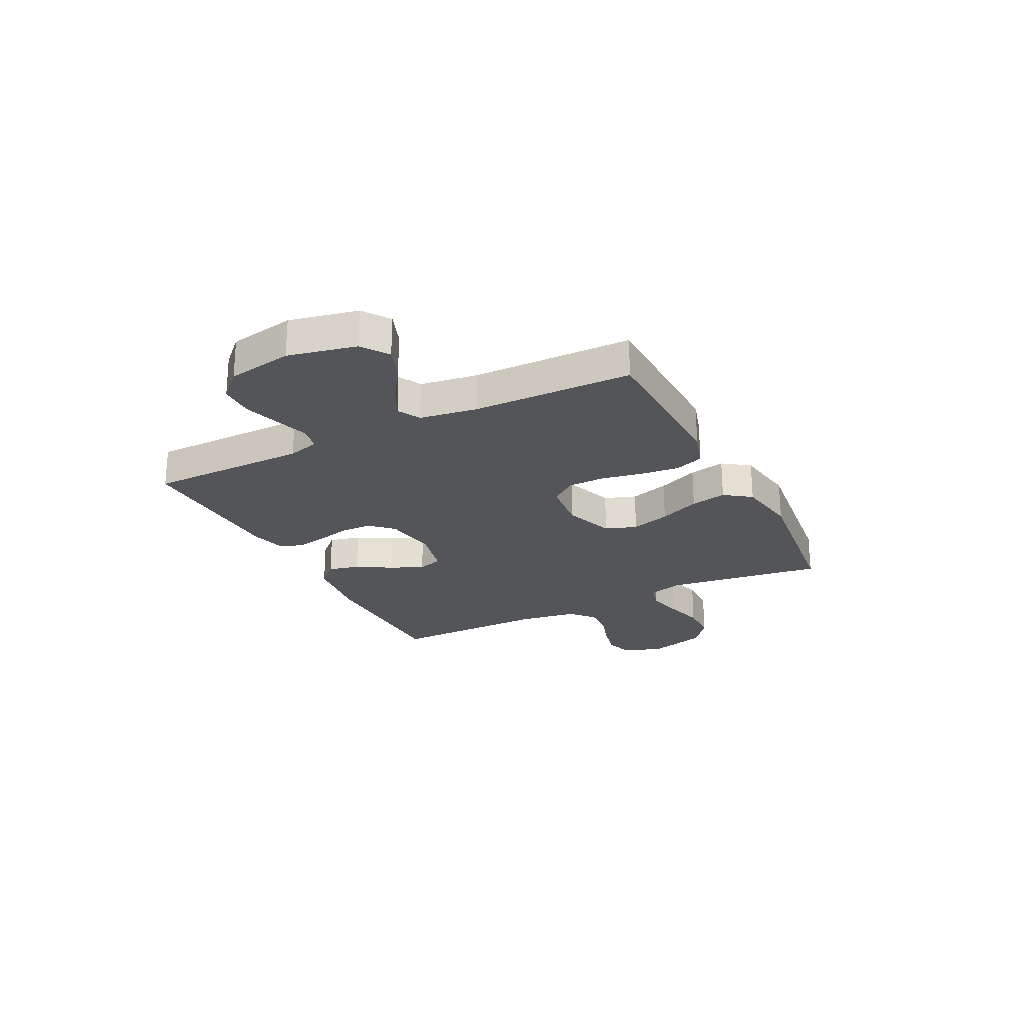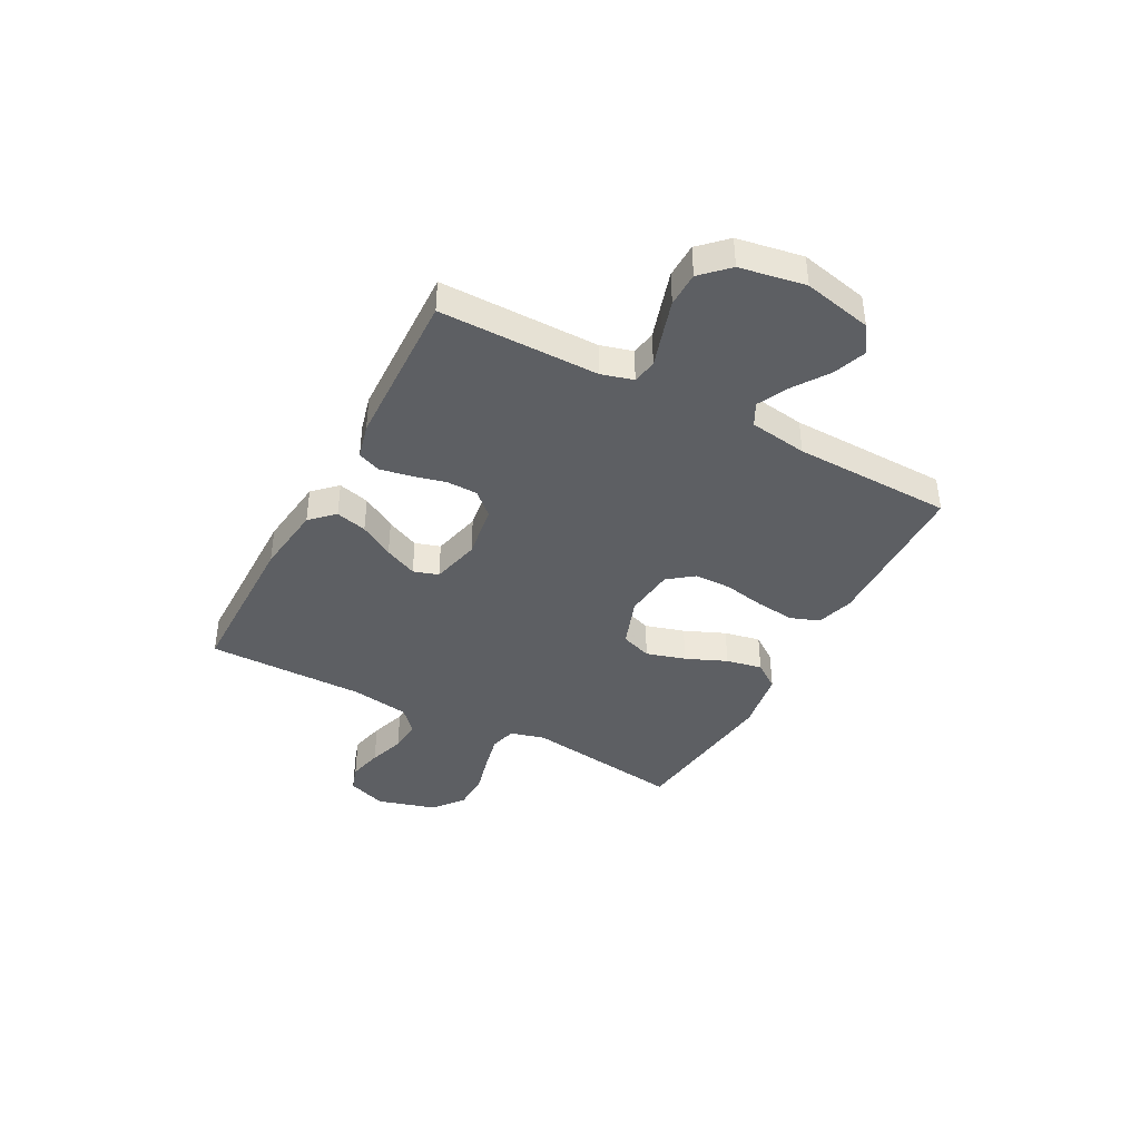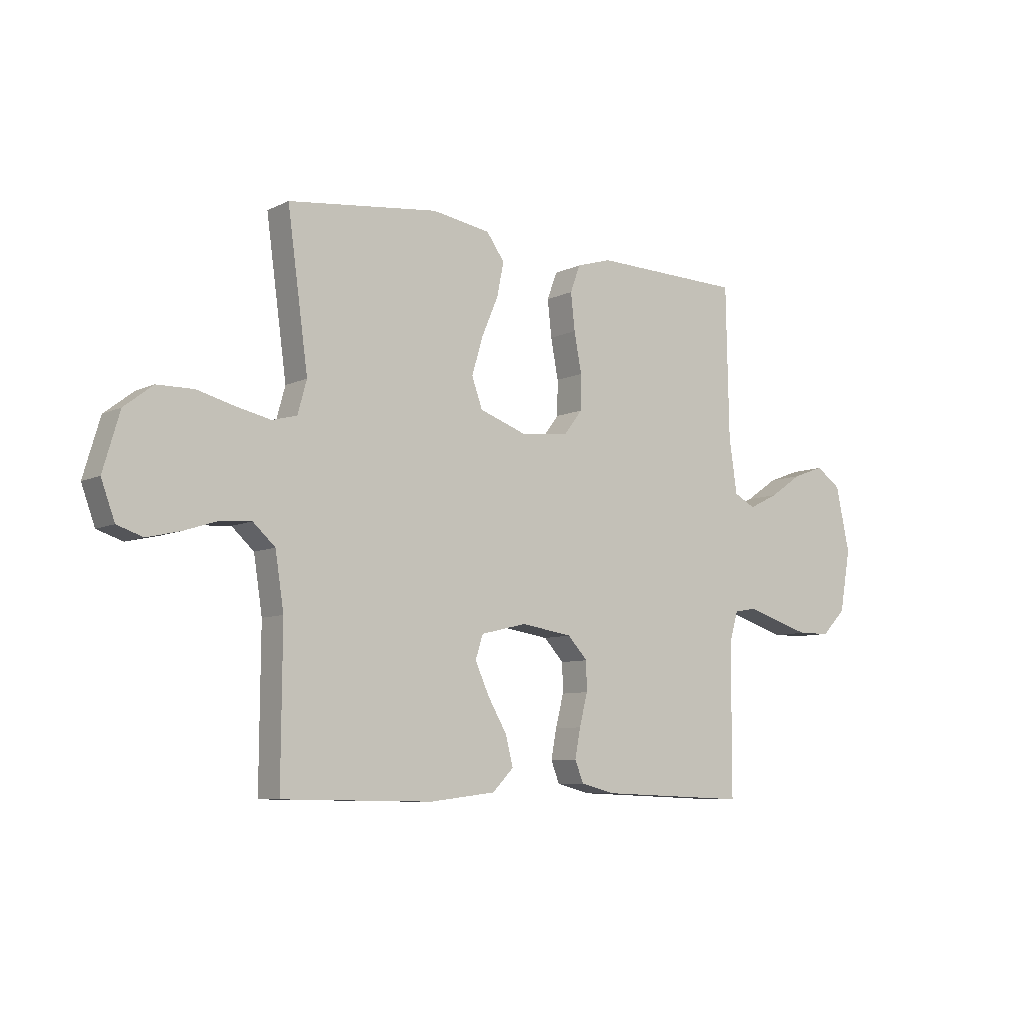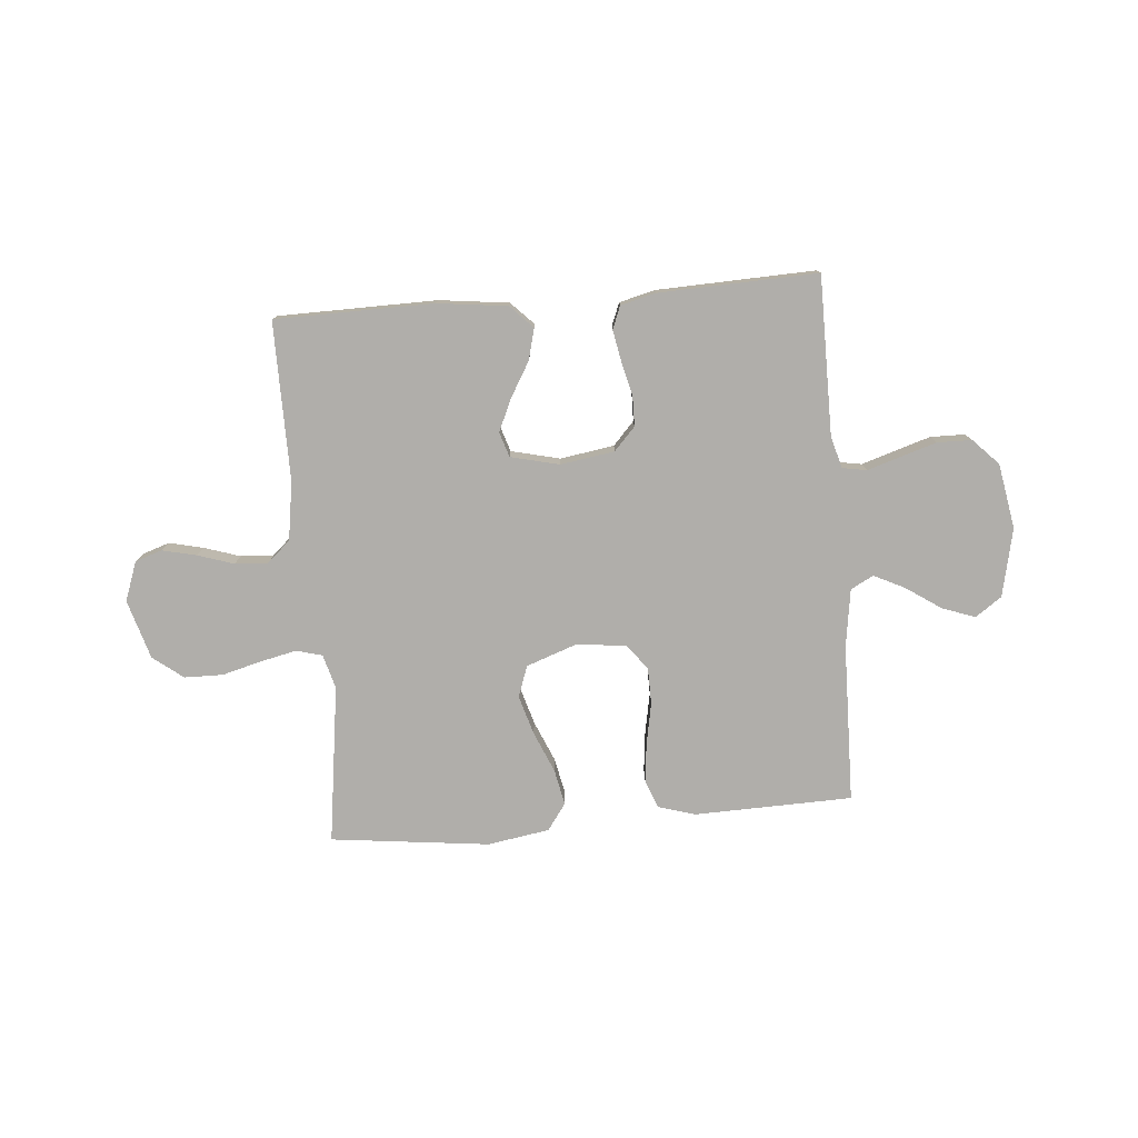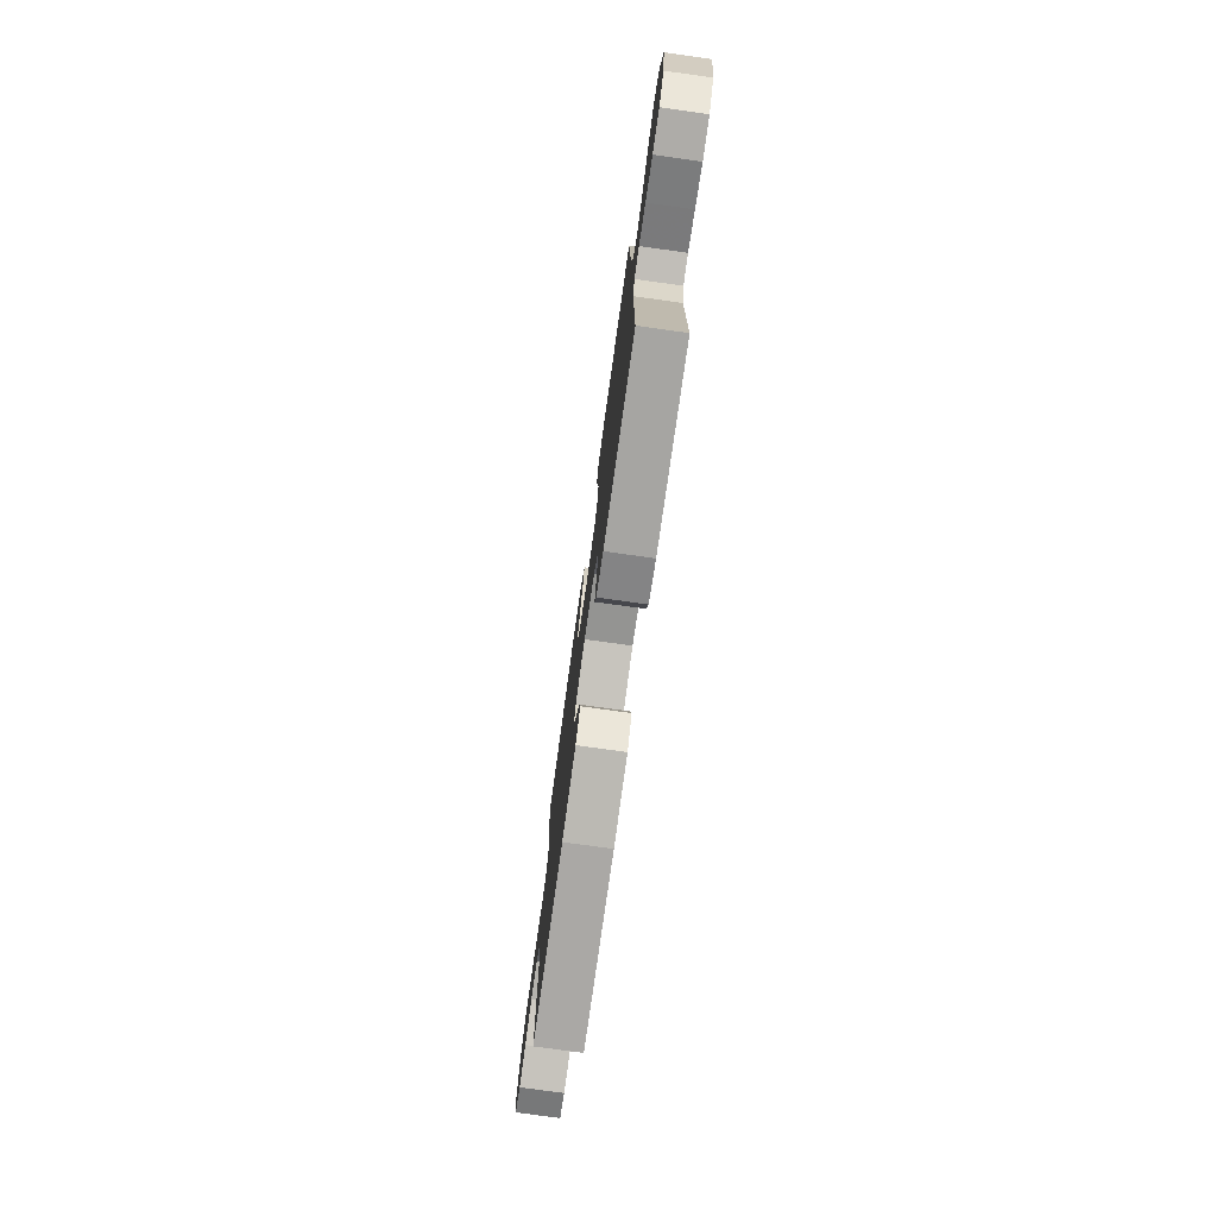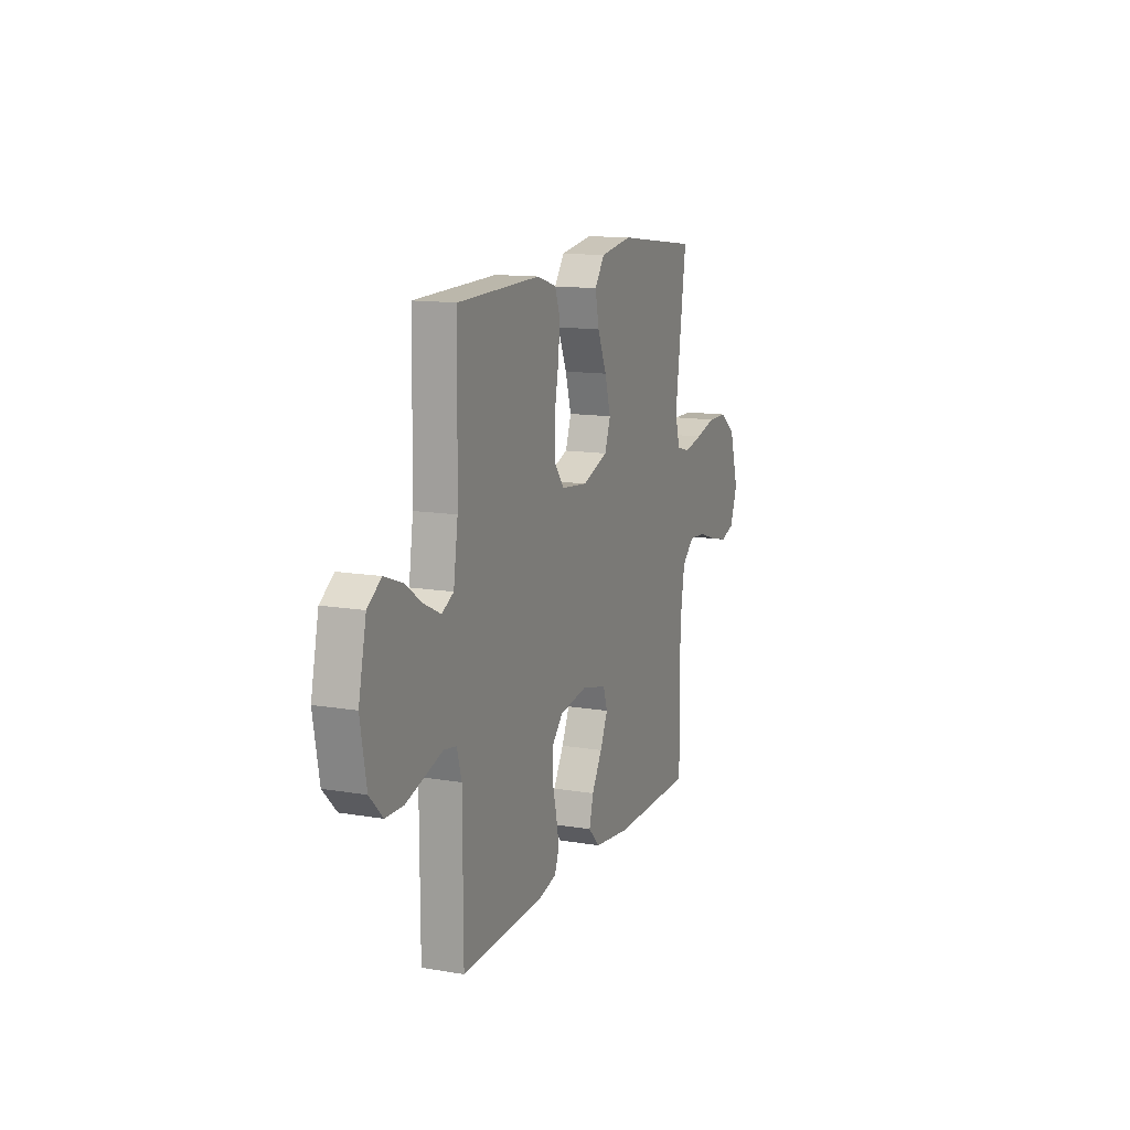
<metadata>
{"format":"obj","ext":"obj","renderer":"f3d","projection":"perspective","resolution":1024,"background":"white","views":[{"elev":-24.1,"azim":-63.2,"up":"+Y"},{"elev":-40.4,"azim":-118.3,"up":"+Y"},{"elev":-7.8,"azim":142.9,"up":"+Z"},{"elev":-77.8,"azim":-175.2,"up":"+Y"},{"elev":-75.9,"azim":-97.9,"up":"+Z"},{"elev":12.9,"azim":-68.6,"up":"+Z"}]}
</metadata>
<code>
v 0.5 0.07 0.5
v 0.459 0.07 0.2
v 0.477 0.07 0.135
v 0.526 0.07 0.122
v 0.594 0.07 0.137
v 0.669 0.07 0.157
v 0.742 0.07 0.156
v 0.799 0.07 0.112
v 0.832 0.07 0
v 0.805 0.07 -0.074
v 0.754 0.07 -0.091
v 0.689 0.07 -0.076
v 0.621 0.07 -0.054
v 0.559 0.07 -0.05
v 0.515 0.07 -0.09
v 0.498 0.07 -0.2
v 0.5 0.07 -0.5
v 0.2 0.07 -0.504
v 0.068 0.07 -0.488
v 0.026 0.07 -0.445
v 0.041 0.07 -0.386
v 0.079 0.07 -0.321
v 0.107 0.07 -0.259
v 0.092 0.07 -0.212
v 0 0.07 -0.19
v -0.102 0.07 -0.206
v -0.142 0.07 -0.249
v -0.143 0.07 -0.307
v -0.127 0.07 -0.371
v -0.116 0.07 -0.429
v -0.133 0.07 -0.472
v -0.2 0.07 -0.489
v -0.5 0.07 -0.5
v -0.501 0.07 -0.2
v -0.518 0.07 -0.14
v -0.564 0.07 -0.132
v -0.627 0.07 -0.152
v -0.695 0.07 -0.173
v -0.76 0.07 -0.172
v -0.808 0.07 -0.123
v -0.83 0.07 0
v -0.802 0.07 0.129
v -0.752 0.07 0.164
v -0.689 0.07 0.141
v -0.624 0.07 0.097
v -0.565 0.07 0.068
v -0.522 0.07 0.091
v -0.506 0.07 0.2
v -0.5 0.07 0.5
v -0.2 0.07 0.508
v -0.13 0.07 0.487
v -0.11 0.07 0.433
v -0.118 0.07 0.36
v -0.133 0.07 0.281
v -0.132 0.07 0.212
v -0.095 0.07 0.164
v 0 0.07 0.154
v 0.095 0.07 0.188
v 0.116 0.07 0.247
v 0.094 0.07 0.321
v 0.061 0.07 0.398
v 0.047 0.07 0.466
v 0.083 0.07 0.516
v 0.2 0.07 0.535
v 0.5 0 0.5
v 0.459 0 0.2
v 0.477 0 0.135
v 0.526 0 0.122
v 0.594 0 0.137
v 0.669 0 0.157
v 0.742 0 0.156
v 0.799 0 0.112
v 0.832 0 0
v 0.805 0 -0.074
v 0.754 0 -0.091
v 0.689 0 -0.076
v 0.621 0 -0.054
v 0.559 0 -0.05
v 0.515 0 -0.09
v 0.498 0 -0.2
v 0.5 0 -0.5
v 0.2 0 -0.504
v 0.068 0 -0.488
v 0.026 0 -0.445
v 0.041 0 -0.386
v 0.079 0 -0.321
v 0.107 0 -0.259
v 0.092 0 -0.212
v 0 0 -0.19
v -0.102 0 -0.206
v -0.142 0 -0.249
v -0.143 0 -0.307
v -0.127 0 -0.371
v -0.116 0 -0.429
v -0.133 0 -0.472
v -0.2 0 -0.489
v -0.5 0 -0.5
v -0.501 0 -0.2
v -0.518 0 -0.14
v -0.564 0 -0.132
v -0.627 0 -0.152
v -0.695 0 -0.173
v -0.76 0 -0.172
v -0.808 0 -0.123
v -0.83 0 0
v -0.802 0 0.129
v -0.752 0 0.164
v -0.689 0 0.141
v -0.624 0 0.097
v -0.565 0 0.068
v -0.522 0 0.091
v -0.506 0 0.2
v -0.5 0 0.5
v -0.2 0 0.508
v -0.13 0 0.487
v -0.11 0 0.433
v -0.118 0 0.36
v -0.133 0 0.281
v -0.132 0 0.212
v -0.095 0 0.164
v 0 0 0.154
v 0.095 0 0.188
v 0.116 0 0.247
v 0.094 0 0.321
v 0.061 0 0.398
v 0.047 0 0.466
v 0.083 0 0.516
v 0.2 0 0.535
f 64 1 2
f 63 64 2
f 62 63 2
f 61 62 2
f 60 61 2
f 59 60 2 3
f 58 59 3
f 57 58 3 4
f 52 53 54
f 51 52 54
f 50 51 54
f 49 50 54
f 48 49 54
f 47 48 54 55
f 46 47 55 56
f 43 44 45
f 42 43 45
f 41 42 45
f 40 41 45
f 39 40 45
f 38 39 45
f 37 38 45
f 36 37 45
f 35 36 45 46
f 46 56 57
f 35 46 57
f 34 35 57
f 32 33 34
f 31 32 34
f 30 31 34
f 29 30 34
f 28 29 34
f 20 21 22
f 19 20 22
f 18 19 22
f 17 18 22
f 16 17 22
f 15 16 22 23
f 14 15 23 24
f 11 12 13
f 10 11 13
f 9 10 13
f 8 9 13
f 7 8 13
f 6 7 13
f 5 6 13
f 4 5 13 14
f 14 24 25
f 4 14 25
f 57 4 25
f 27 28 34
f 26 27 34 57
f 25 26 57
f 66 65 128
f 66 128 127
f 66 127 126
f 66 126 125
f 66 125 124
f 67 66 124 123
f 67 123 122
f 68 67 122 121
f 118 117 116
f 118 116 115
f 118 115 114
f 118 114 113
f 118 113 112
f 119 118 112 111
f 120 119 111 110
f 109 108 107
f 109 107 106
f 109 106 105
f 109 105 104
f 109 104 103
f 109 103 102
f 109 102 101
f 109 101 100
f 110 109 100 99
f 121 120 110
f 121 110 99
f 121 99 98
f 98 97 96
f 98 96 95
f 98 95 94
f 98 94 93
f 98 93 92
f 86 85 84
f 86 84 83
f 86 83 82
f 86 82 81
f 86 81 80
f 87 86 80 79
f 88 87 79 78
f 77 76 75
f 77 75 74
f 77 74 73
f 77 73 72
f 77 72 71
f 77 71 70
f 77 70 69
f 78 77 69 68
f 89 88 78
f 89 78 68
f 89 68 121
f 98 92 91
f 121 98 91 90
f 121 90 89
f 1 65 66 2
f 2 66 67 3
f 3 67 68 4
f 4 68 69 5
f 5 69 70 6
f 6 70 71 7
f 7 71 72 8
f 8 72 73 9
f 9 73 74 10
f 10 74 75 11
f 11 75 76 12
f 12 76 77 13
f 13 77 78 14
f 14 78 79 15
f 15 79 80 16
f 16 80 81 17
f 17 81 82 18
f 18 82 83 19
f 19 83 84 20
f 20 84 85 21
f 21 85 86 22
f 22 86 87 23
f 23 87 88 24
f 24 88 89 25
f 25 89 90 26
f 26 90 91 27
f 27 91 92 28
f 28 92 93 29
f 29 93 94 30
f 30 94 95 31
f 31 95 96 32
f 32 96 97 33
f 33 97 98 34
f 34 98 99 35
f 35 99 100 36
f 36 100 101 37
f 37 101 102 38
f 38 102 103 39
f 39 103 104 40
f 40 104 105 41
f 41 105 106 42
f 42 106 107 43
f 43 107 108 44
f 44 108 109 45
f 45 109 110 46
f 46 110 111 47
f 47 111 112 48
f 48 112 113 49
f 49 113 114 50
f 50 114 115 51
f 51 115 116 52
f 52 116 117 53
f 53 117 118 54
f 54 118 119 55
f 55 119 120 56
f 56 120 121 57
f 57 121 122 58
f 58 122 123 59
f 59 123 124 60
f 60 124 125 61
f 61 125 126 62
f 62 126 127 63
f 63 127 128 64
f 64 128 65 1

</code>
